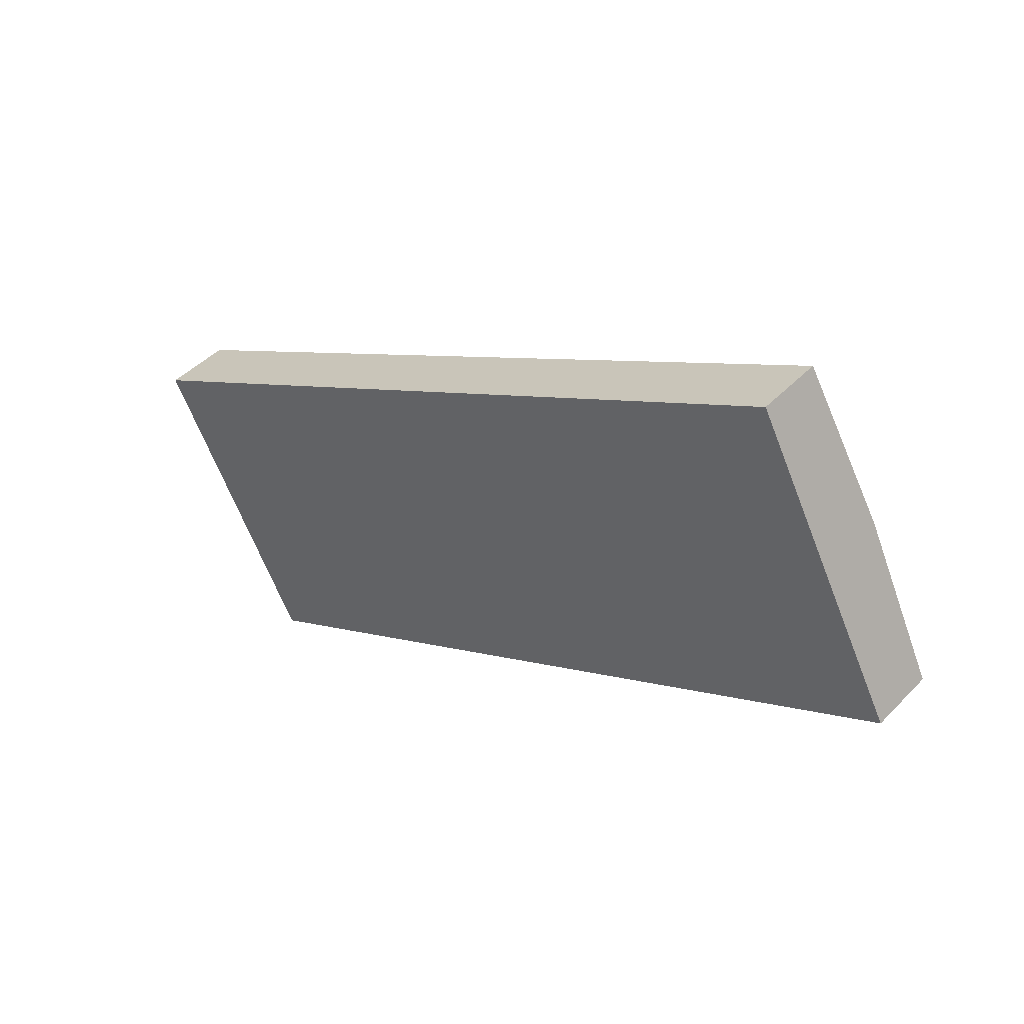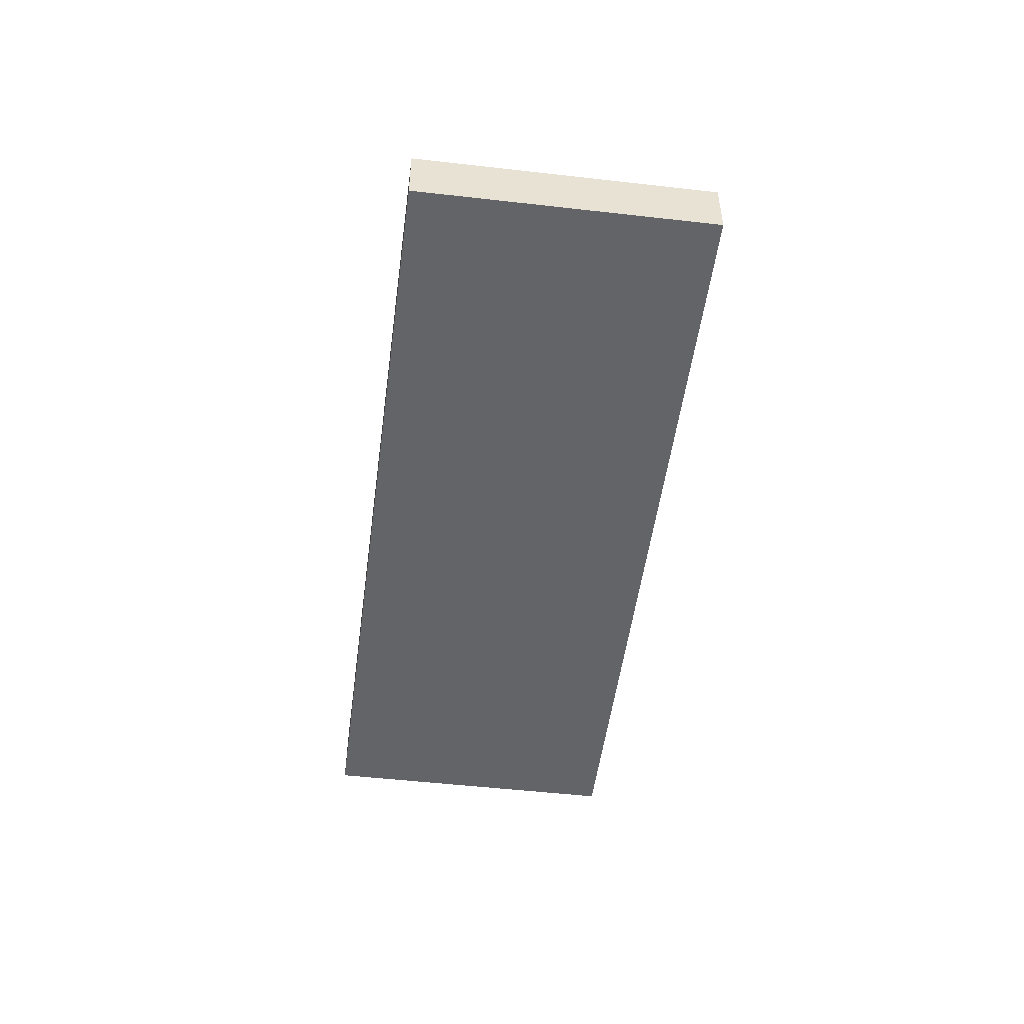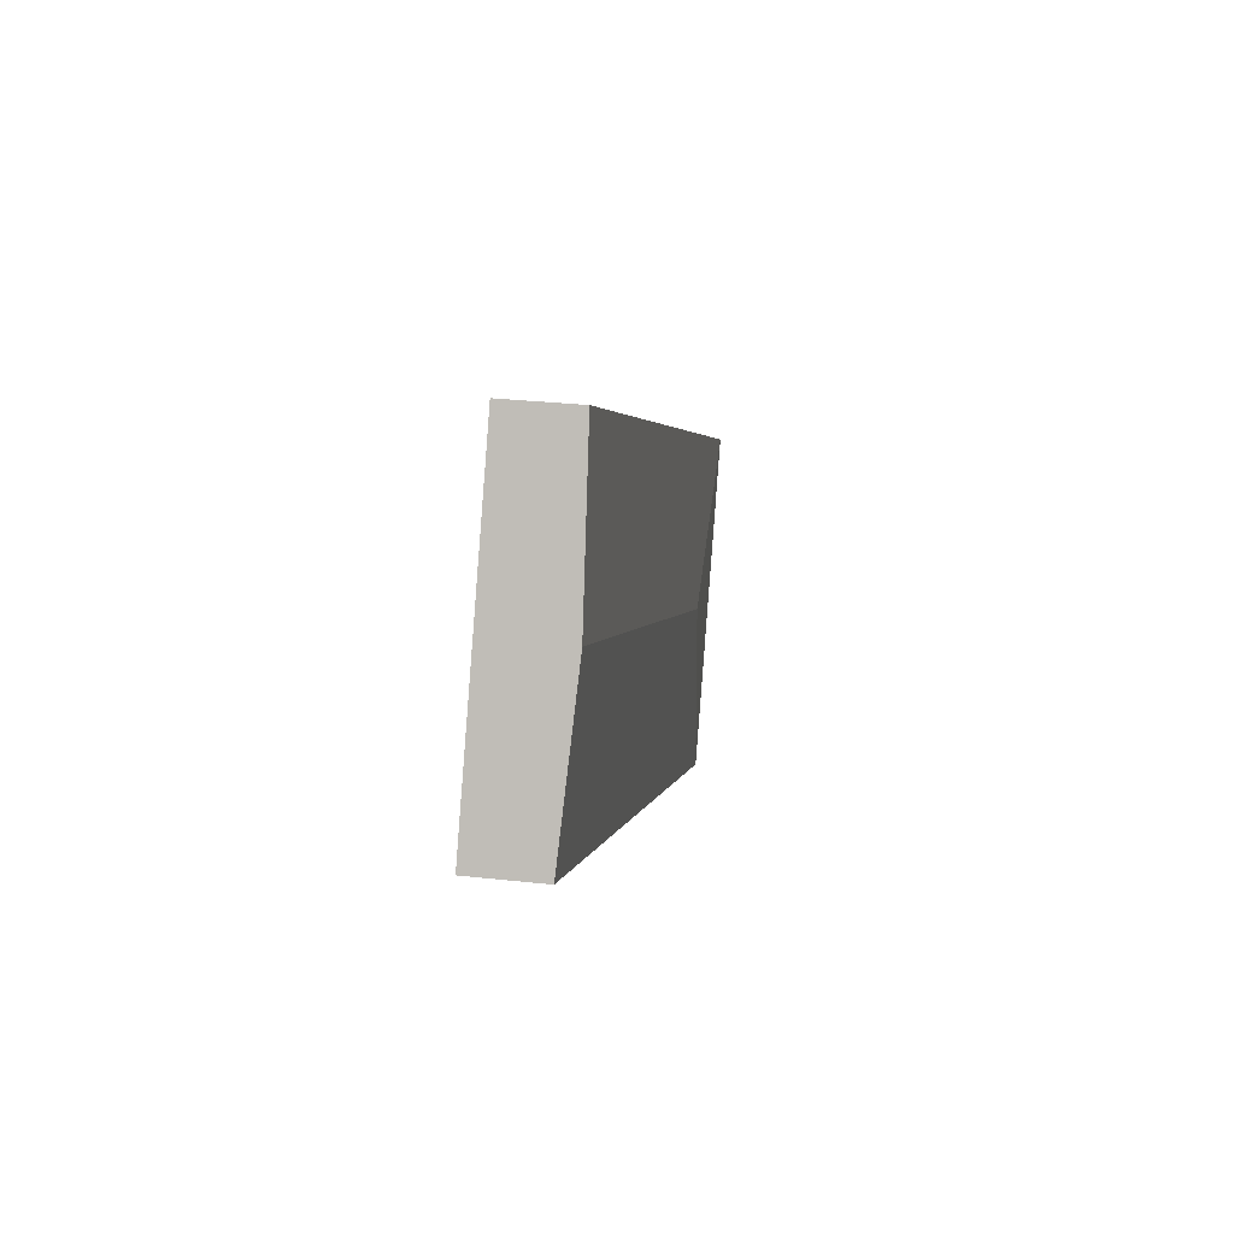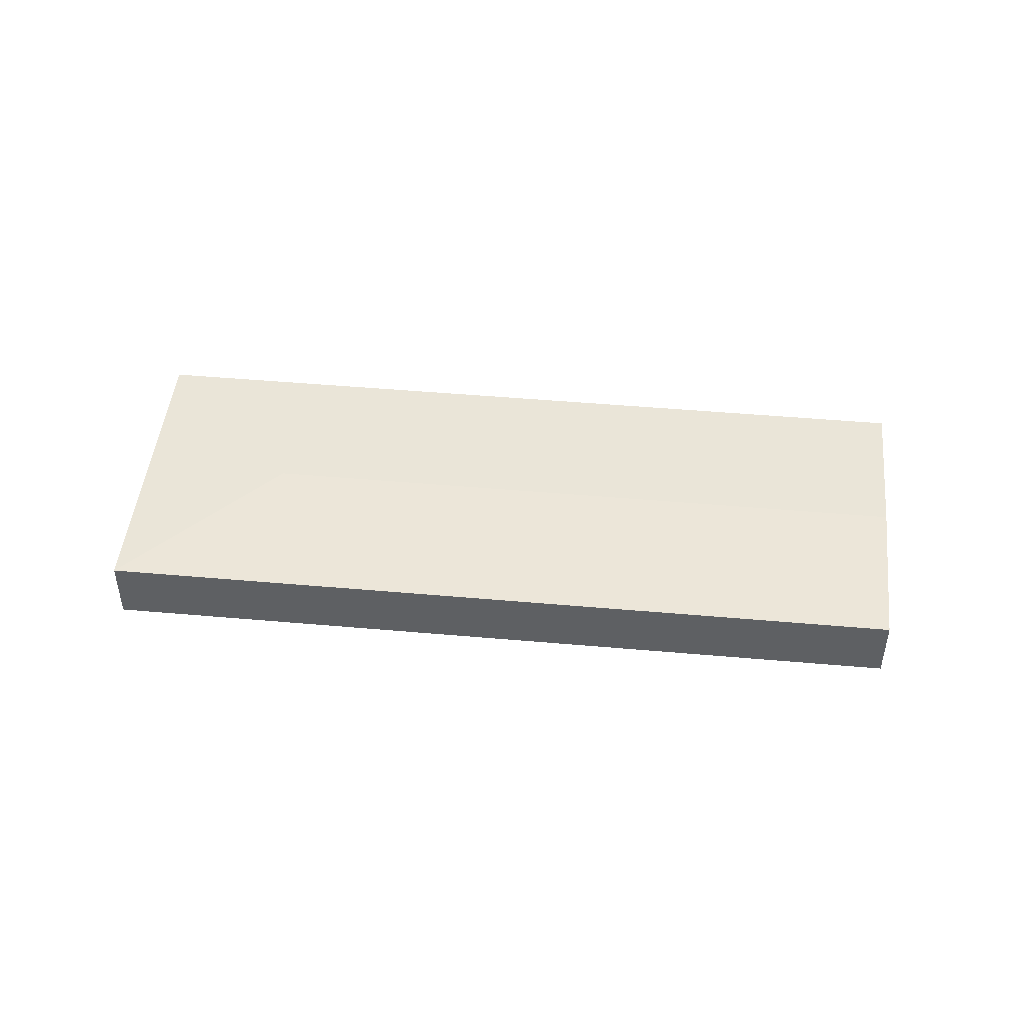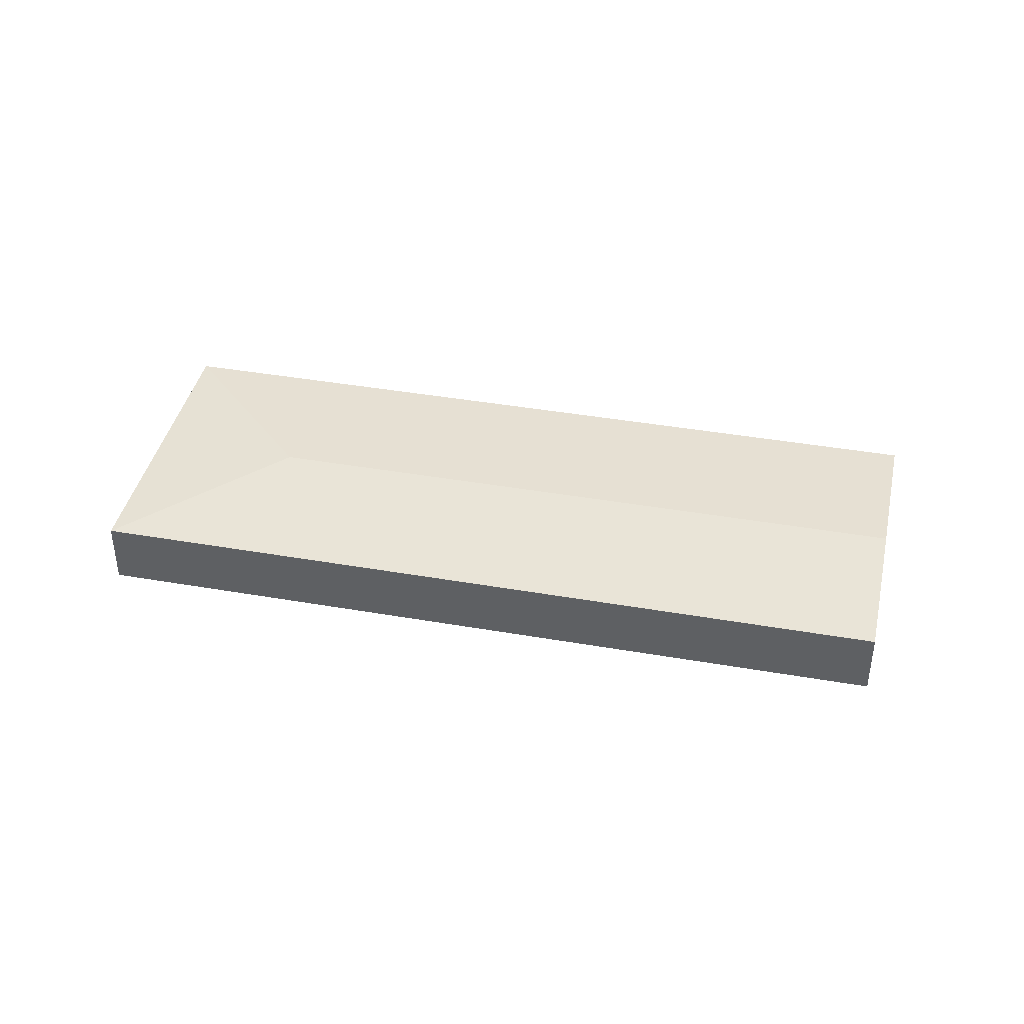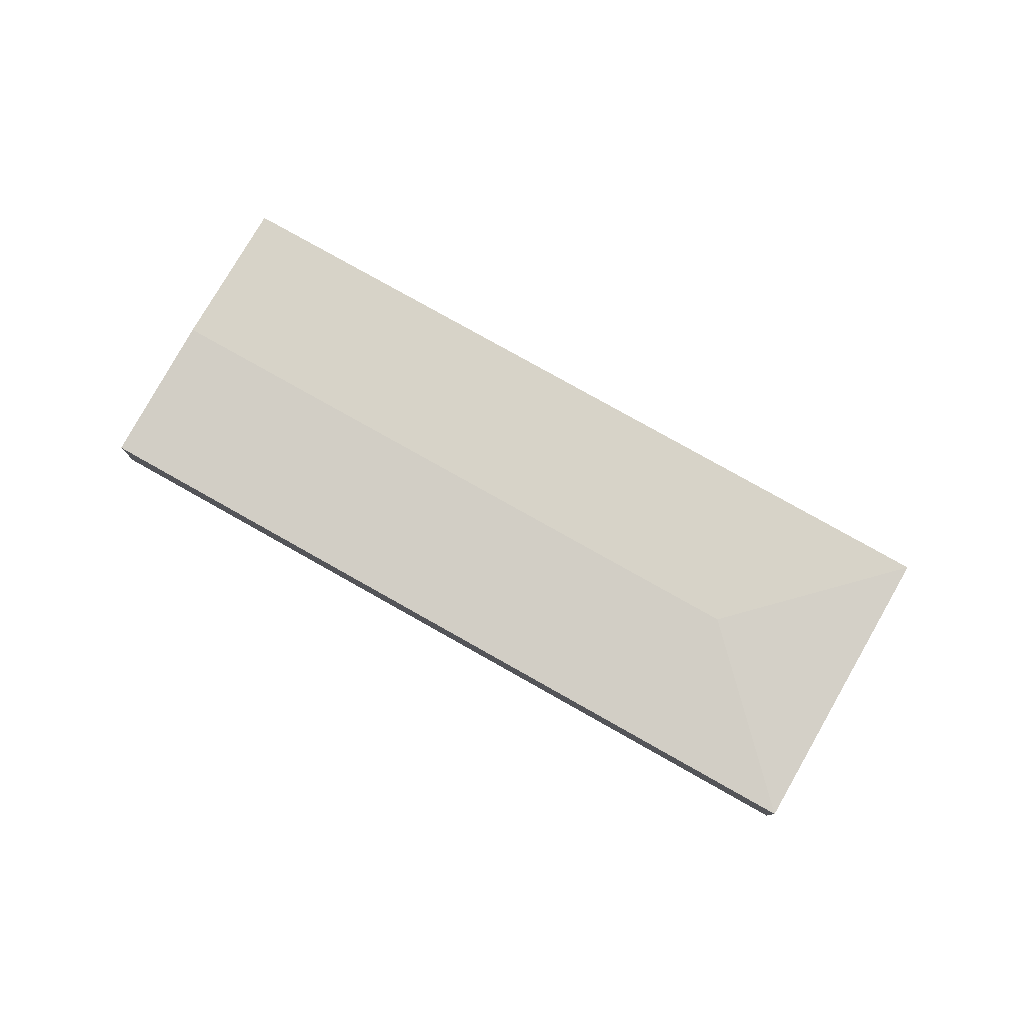
<metadata>
{"format":"obj","ext":"obj","renderer":"f3d","projection":"perspective","resolution":1024,"background":"white","views":[{"elev":44.5,"azim":40.3,"up":"+Z"},{"elev":-51.2,"azim":-125.2,"up":"+Y"},{"elev":30.3,"azim":99.1,"up":"+Z"},{"elev":47.1,"azim":-22.0,"up":"+Y"},{"elev":40.7,"azim":-15.7,"up":"+Y"},{"elev":79.4,"azim":-178.4,"up":"+Y"}]}
</metadata>
<code>
v  6.202 7.105e-16 -11.6
v  31.04 -9.989e-16 16.31
v  0 0 0
v  37.24 -2.884e-16 4.71
v  5.896e-05 2.762 -8.757e-05
v  6.202 2.762 -11.6
v  37.24 2.762 4.71
v  34.14 3.054 10.51
v  31.04 2.762 16.31
v  8.924 3.054 -2.741
g defaultobject
f 1 2 3
f 2 1 4
f 5 1 3
f 1 5 6
f 6 4 1
f 4 6 7
f 7 2 4
f 2 7 8
f 2 8 9
f 2 5 3
f 5 2 9
f 10 6 5
f 8 6 10
f 6 8 7
f 9 10 5
f 10 9 8

</code>
